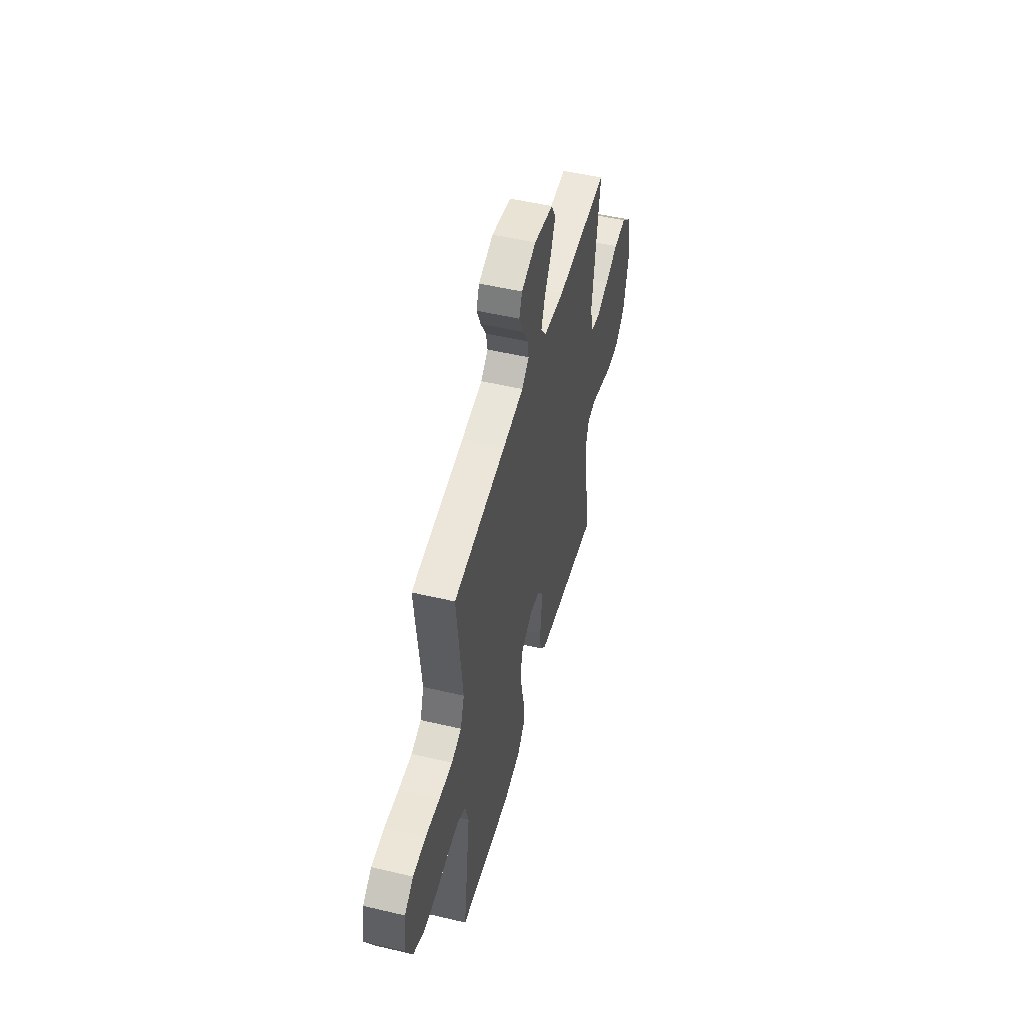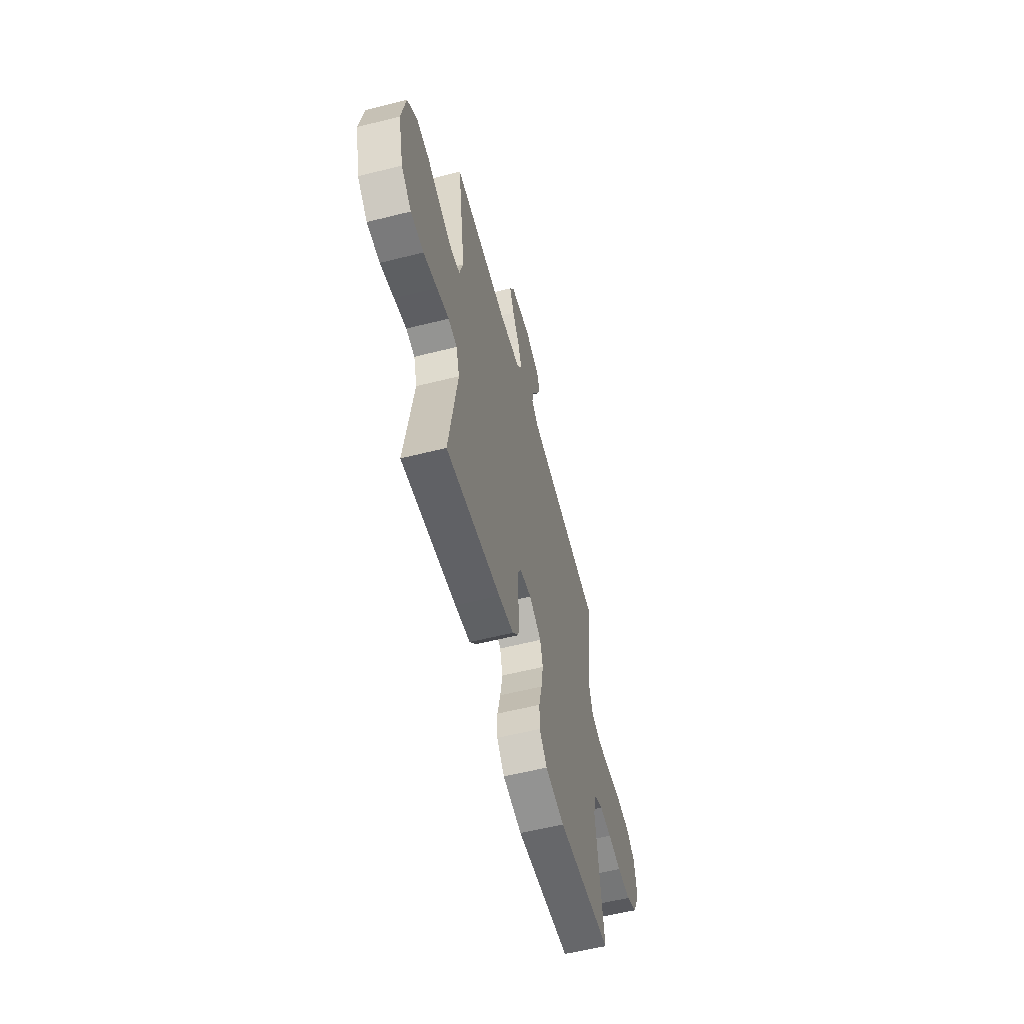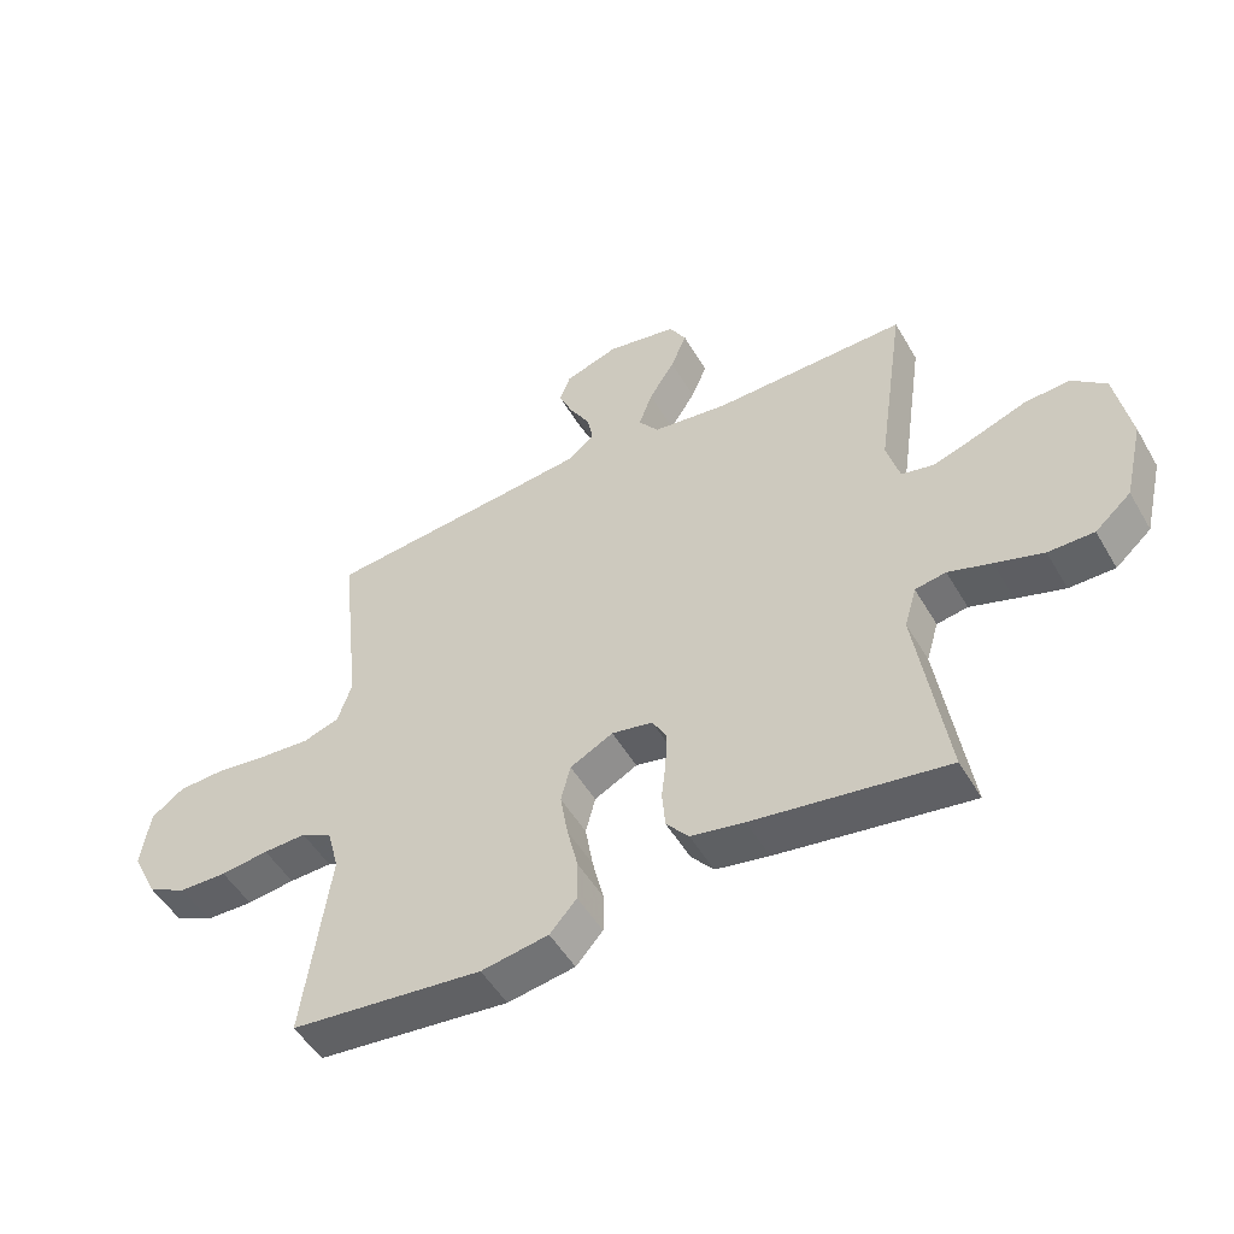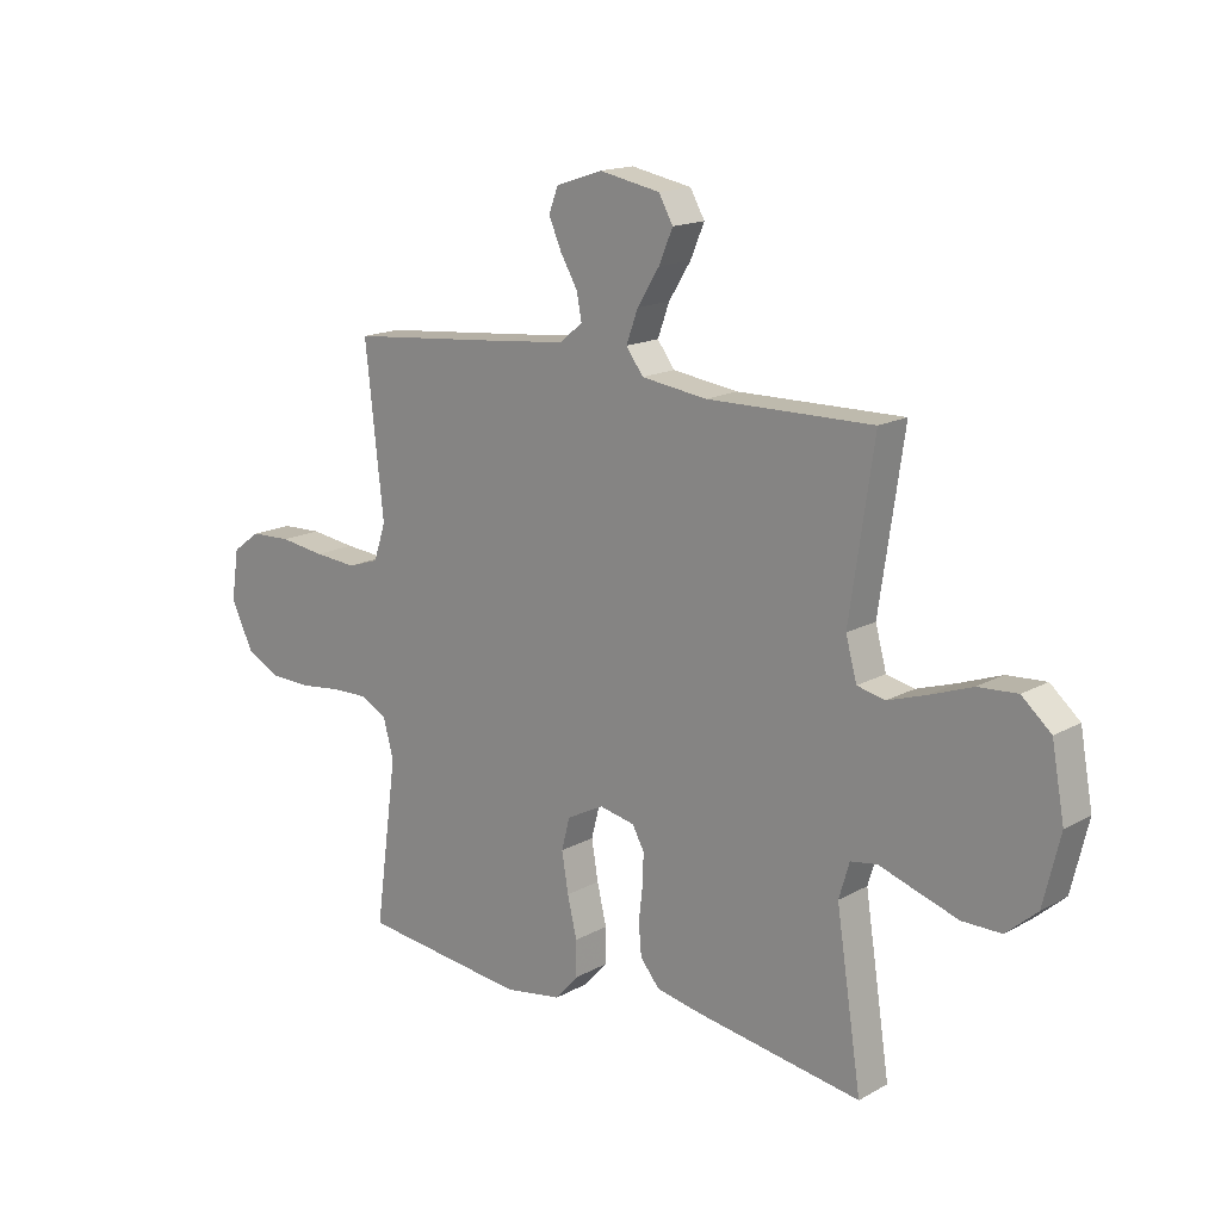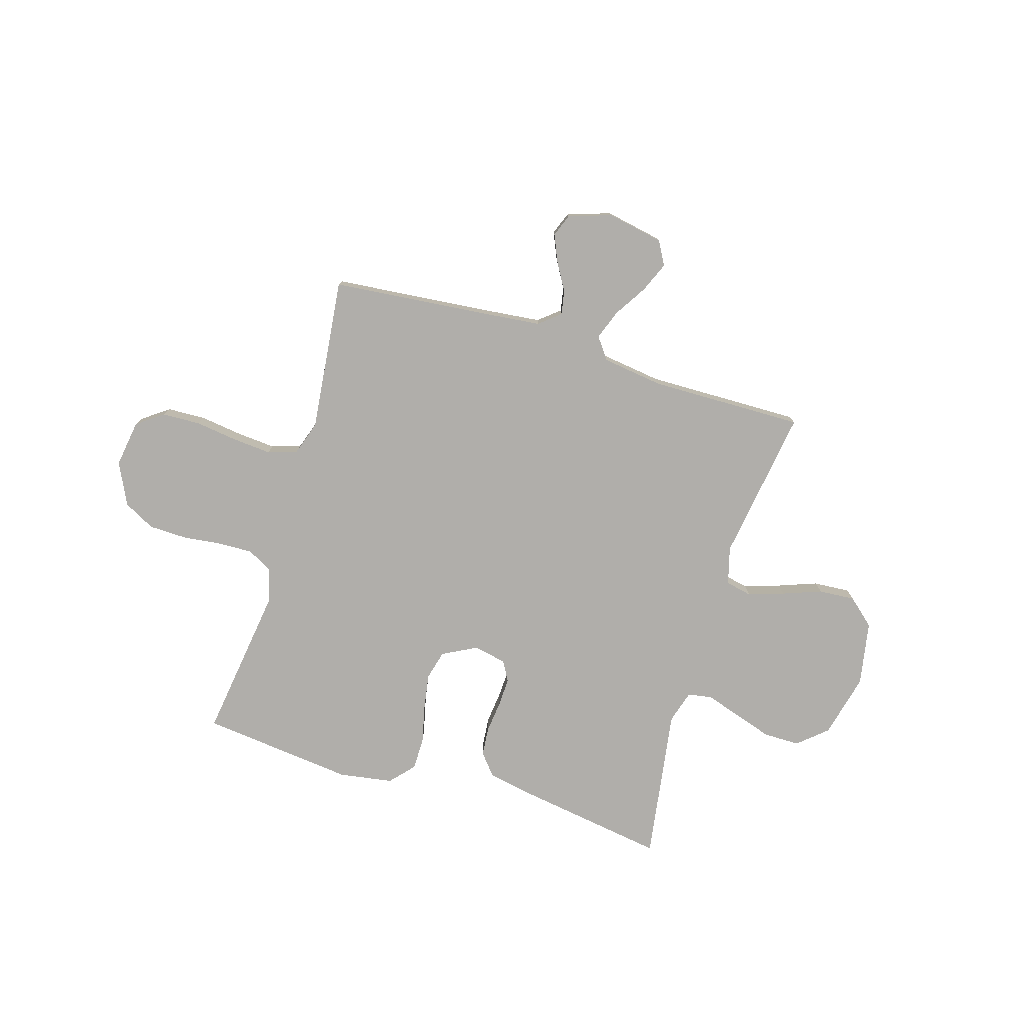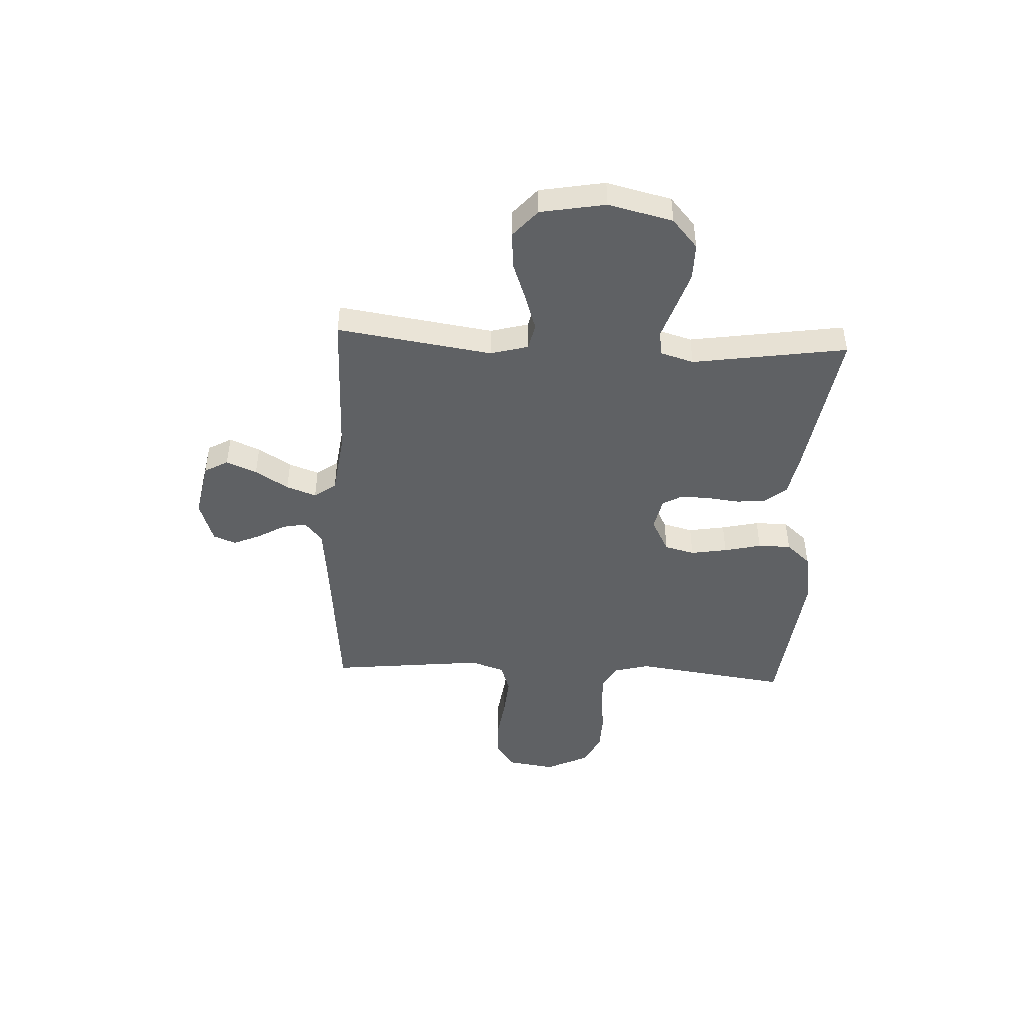
<metadata>
{"format":"obj","ext":"obj","renderer":"f3d","projection":"perspective","resolution":1024,"background":"white","views":[{"elev":50.5,"azim":-75.5,"up":"+Z"},{"elev":-58.1,"azim":104.6,"up":"+Z"},{"elev":-50.8,"azim":29.4,"up":"+Z"},{"elev":16.2,"azim":41.5,"up":"+Z"},{"elev":-77.9,"azim":-16.9,"up":"+Y"},{"elev":-45.7,"azim":87.1,"up":"+Y"}]}
</metadata>
<code>
v -0.5 0.07 0.5
v -0.2 0.07 0.529
v -0.079 0.07 0.542
v -0.038 0.07 0.576
v -0.047 0.07 0.623
v -0.078 0.07 0.676
v -0.101 0.07 0.729
v -0.084 0.07 0.773
v 0 0.07 0.801
v 0.11 0.07 0.78
v 0.136 0.07 0.734
v 0.111 0.07 0.675
v 0.071 0.07 0.611
v 0.05 0.07 0.553
v 0.081 0.07 0.511
v 0.2 0.07 0.495
v 0.5 0.07 0.5
v 0.456 0.07 0.2
v 0.476 0.07 0.127
v 0.527 0.07 0.116
v 0.597 0.07 0.139
v 0.673 0.07 0.167
v 0.744 0.07 0.172
v 0.797 0.07 0.126
v 0.82 0.07 0
v 0.79 0.07 -0.125
v 0.734 0.07 -0.174
v 0.663 0.07 -0.174
v 0.588 0.07 -0.15
v 0.521 0.07 -0.128
v 0.473 0.07 -0.136
v 0.454 0.07 -0.2
v 0.5 0.07 -0.5
v 0.2 0.07 -0.454
v 0.117 0.07 -0.438
v 0.082 0.07 -0.396
v 0.077 0.07 -0.339
v 0.084 0.07 -0.277
v 0.086 0.07 -0.221
v 0.064 0.07 -0.182
v 0 0.07 -0.169
v -0.067 0.07 -0.204
v -0.082 0.07 -0.262
v -0.07 0.07 -0.333
v -0.053 0.07 -0.405
v -0.053 0.07 -0.469
v -0.095 0.07 -0.516
v -0.2 0.07 -0.533
v -0.5 0.07 -0.5
v -0.459 0.07 -0.2
v -0.478 0.07 -0.13
v -0.526 0.07 -0.105
v -0.593 0.07 -0.107
v -0.668 0.07 -0.116
v -0.743 0.07 -0.114
v -0.804 0.07 -0.082
v -0.844 0.07 0
v -0.83 0.07 0.092
v -0.779 0.07 0.129
v -0.705 0.07 0.132
v -0.623 0.07 0.121
v -0.546 0.07 0.115
v -0.489 0.07 0.134
v -0.467 0.07 0.2
v -0.5 0 0.5
v -0.2 0 0.529
v -0.079 0 0.542
v -0.038 0 0.576
v -0.047 0 0.623
v -0.078 0 0.676
v -0.101 0 0.729
v -0.084 0 0.773
v 0 0 0.801
v 0.11 0 0.78
v 0.136 0 0.734
v 0.111 0 0.675
v 0.071 0 0.611
v 0.05 0 0.553
v 0.081 0 0.511
v 0.2 0 0.495
v 0.5 0 0.5
v 0.456 0 0.2
v 0.476 0 0.127
v 0.527 0 0.116
v 0.597 0 0.139
v 0.673 0 0.167
v 0.744 0 0.172
v 0.797 0 0.126
v 0.82 0 0
v 0.79 0 -0.125
v 0.734 0 -0.174
v 0.663 0 -0.174
v 0.588 0 -0.15
v 0.521 0 -0.128
v 0.473 0 -0.136
v 0.454 0 -0.2
v 0.5 0 -0.5
v 0.2 0 -0.454
v 0.117 0 -0.438
v 0.082 0 -0.396
v 0.077 0 -0.339
v 0.084 0 -0.277
v 0.086 0 -0.221
v 0.064 0 -0.182
v 0 0 -0.169
v -0.067 0 -0.204
v -0.082 0 -0.262
v -0.07 0 -0.333
v -0.053 0 -0.405
v -0.053 0 -0.469
v -0.095 0 -0.516
v -0.2 0 -0.533
v -0.5 0 -0.5
v -0.459 0 -0.2
v -0.478 0 -0.13
v -0.526 0 -0.105
v -0.593 0 -0.107
v -0.668 0 -0.116
v -0.743 0 -0.114
v -0.804 0 -0.082
v -0.844 0 0
v -0.83 0 0.092
v -0.779 0 0.129
v -0.705 0 0.132
v -0.623 0 0.121
v -0.546 0 0.115
v -0.489 0 0.134
v -0.467 0 0.2
f 59 60 61
f 58 59 61
f 57 58 61
f 56 57 61
f 55 56 61
f 54 55 61
f 53 54 61
f 52 53 61 62
f 51 52 62 63
f 48 49 50
f 47 48 50
f 46 47 50
f 45 46 50
f 44 45 50
f 51 63 64
f 50 51 64
f 44 50 64
f 43 44 64
f 36 37 38
f 35 36 38
f 34 35 38
f 33 34 38
f 32 33 38
f 31 32 38 39
f 28 29 30
f 27 28 30
f 26 27 30
f 25 26 30
f 24 25 30
f 23 24 30
f 22 23 30
f 21 22 30
f 20 21 30 31
f 31 39 40
f 20 31 40
f 19 20 40
f 16 17 18
f 19 40 41
f 18 19 41
f 16 18 41
f 15 16 41
f 11 12 13
f 10 11 13
f 9 10 13
f 8 9 13
f 7 8 13
f 6 7 13
f 5 6 13
f 4 5 13 14
f 64 1 2
f 43 64 2
f 42 43 2
f 15 41 42
f 14 15 42
f 4 14 42
f 3 4 42
f 2 3 42
f 125 124 123
f 125 123 122
f 125 122 121
f 125 121 120
f 125 120 119
f 125 119 118
f 125 118 117
f 126 125 117 116
f 127 126 116 115
f 114 113 112
f 114 112 111
f 114 111 110
f 114 110 109
f 114 109 108
f 128 127 115
f 128 115 114
f 128 114 108
f 128 108 107
f 102 101 100
f 102 100 99
f 102 99 98
f 102 98 97
f 102 97 96
f 103 102 96 95
f 94 93 92
f 94 92 91
f 94 91 90
f 94 90 89
f 94 89 88
f 94 88 87
f 94 87 86
f 94 86 85
f 95 94 85 84
f 104 103 95
f 104 95 84
f 104 84 83
f 82 81 80
f 105 104 83
f 105 83 82
f 105 82 80
f 105 80 79
f 77 76 75
f 77 75 74
f 77 74 73
f 77 73 72
f 77 72 71
f 77 71 70
f 77 70 69
f 78 77 69 68
f 66 65 128
f 66 128 107
f 66 107 106
f 106 105 79
f 106 79 78
f 106 78 68
f 106 68 67
f 106 67 66
f 1 65 66 2
f 2 66 67 3
f 3 67 68 4
f 4 68 69 5
f 5 69 70 6
f 6 70 71 7
f 7 71 72 8
f 8 72 73 9
f 9 73 74 10
f 10 74 75 11
f 11 75 76 12
f 12 76 77 13
f 13 77 78 14
f 14 78 79 15
f 15 79 80 16
f 16 80 81 17
f 17 81 82 18
f 18 82 83 19
f 19 83 84 20
f 20 84 85 21
f 21 85 86 22
f 22 86 87 23
f 23 87 88 24
f 24 88 89 25
f 25 89 90 26
f 26 90 91 27
f 27 91 92 28
f 28 92 93 29
f 29 93 94 30
f 30 94 95 31
f 31 95 96 32
f 32 96 97 33
f 33 97 98 34
f 34 98 99 35
f 35 99 100 36
f 36 100 101 37
f 37 101 102 38
f 38 102 103 39
f 39 103 104 40
f 40 104 105 41
f 41 105 106 42
f 42 106 107 43
f 43 107 108 44
f 44 108 109 45
f 45 109 110 46
f 46 110 111 47
f 47 111 112 48
f 48 112 113 49
f 49 113 114 50
f 50 114 115 51
f 51 115 116 52
f 52 116 117 53
f 53 117 118 54
f 54 118 119 55
f 55 119 120 56
f 56 120 121 57
f 57 121 122 58
f 58 122 123 59
f 59 123 124 60
f 60 124 125 61
f 61 125 126 62
f 62 126 127 63
f 63 127 128 64
f 64 128 65 1

</code>
